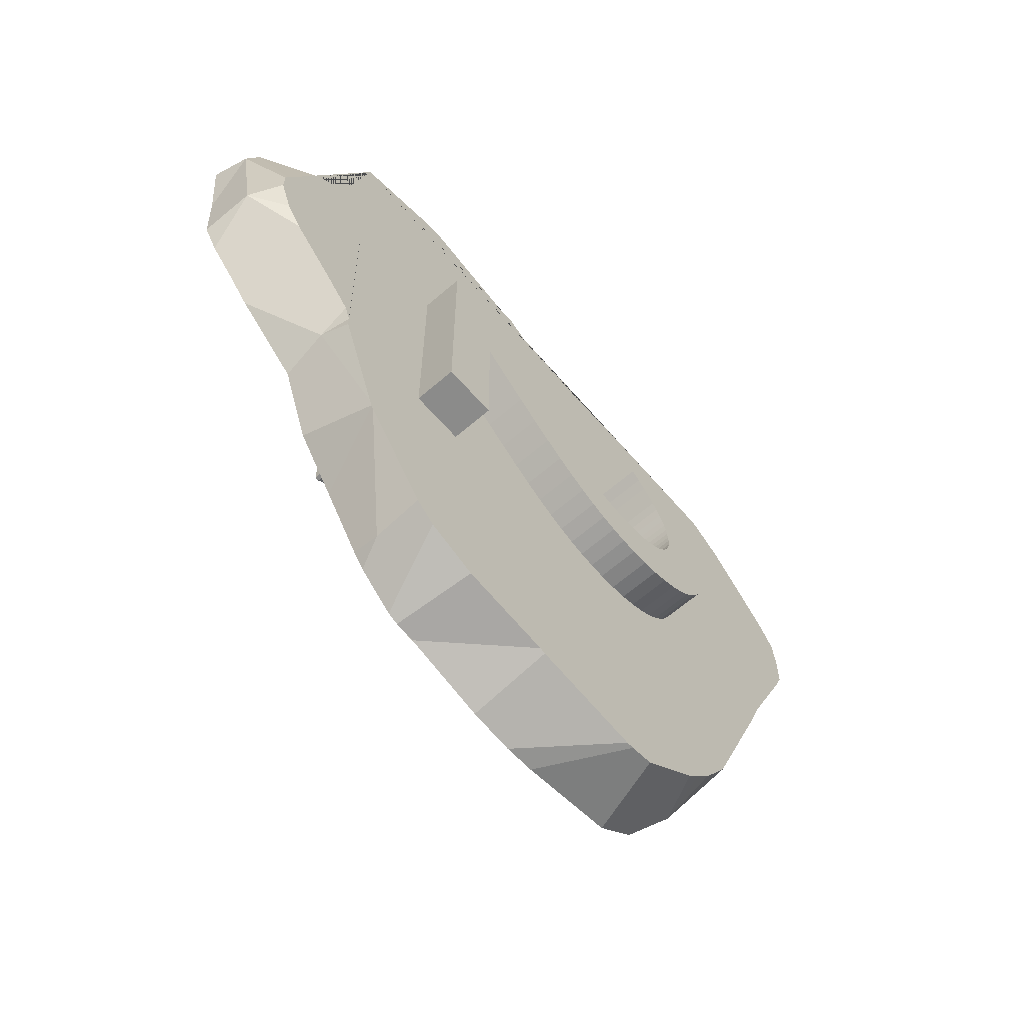
<metadata>
{"format":"obj","ext":"obj","renderer":"f3d","projection":"perspective","resolution":1024,"background":"white","views":[{"elev":-63.7,"azim":41.0,"up":"+Z"}]}
</metadata>
<code>
o Icosphere.002_Icosphere.003
v -0.5091 29.14 -15.98
v -0.7572 37.22 8.039
v -0.521 12.04 -16.49
v 0.2814 7.095 -7.048
v -1.024 24.08 10.69
v 0.1883 26.67 11.05
v 1.483 22.2 10.94
v 0.09255 17.04 12.12
v 1.146 11.52 13.06
v 1.565 6.979 11.48
v -0.4778 4.587 8.265
v -0.2087 2.148 5.784
v 0.4493 1.833 -1.688
v -0.1143 1.482 3.729
v 1.589 30.5 -12.87
v 1.589 33.58 -5.347
v 1.589 12.82 -17.08
v 1.589 11.96 -16.37
v 1.589 29.19 -14.97
v 1.589 30.45 -12.99
v 1.589 14.96 -17.87
v 1.589 28.5 -15.75
v 1.589 27.9 -16.41
v 1.589 9.218 -12.72
v 1.589 7.318 -7.029
v 1.589 7.07 -6.308
v 1.589 37 2.555
v 1.589 37.01 4.429
v 1.589 9.113 -12.57
v 1.589 9.15 -12.62
v 1.589 36.85 5.594
v 1.589 9.019 -12.31
v 1.589 7.322 -7.578
v 1.589 34.2 -3.719
v 1.589 36.59 1.565
v 1.589 31.47 10.9
v 1.589 31.07 10.95
v 1.589 22.23 10.94
v 1.589 22.32 10.95
v 1.589 33.01 9.849
v 1.589 36.05 6.741
v 1.589 27.07 11.04
v 1.589 22.16 10.94
v 1.589 23.9 -18.78
v 1.589 24.23 -18.75
v 1.589 19.12 -18.31
v 1.589 21.95 10.91
v 1.589 18.87 -18.25
v 1.589 17.14 11.84
v 1.589 18.11 11.23
v 1.589 11.96 12.81
v 1.589 16.4 11.78
v 1.589 7 11.46
v 1.589 6.987 11.43
v 1.589 7.021 11.49
v 1.589 10.96 12.75
v 1.589 5.054 4.972
v 1.589 4.406 4.44
v 1.589 2.789 0.6504
v 1.589 2.668 0.3434
v 1.589 3.927 -3.16
v 1.589 5.858 -5.025
v 1.589 6.157 7.566
v 1.589 30.57 10.97
v 1.589 3.209 -2.177
v 1.589 28.56 11
v 1.589 2.659 -0.6744
v 1.589 26.34 -17.67
v 1.589 25.26 -18.56
v -1.679 32.93 -7.504
v -1.679 33.34 -6.506
v -1.679 35.04 -1.99
v -1.679 32.06 -9.464
v -1.679 29.69 -14.42
v -1.679 35.13 9.877
v -1.679 37.04 8.42
v -1.679 37.9 4.604
v -1.679 37.9 4.996
v -1.679 32.45 10.96
v -1.679 37.69 6.548
v -1.679 36.55 1.343
v -1.679 30.79 11.03
v -1.679 33.76 10.81
v -1.679 28.18 11.07
v -1.679 26.59 10.71
v -1.679 20.78 -19.55
v -1.679 26.29 -18.65
v -1.679 28.04 -17.23
v -1.679 22.09 -19.44
v -1.679 18.91 -19.36
v -1.679 15.4 -18.49
v -1.679 12.04 -16.31
v -1.679 12.55 -16.95
v -1.679 14.55 -18.41
v -1.679 13.38 -17.65
v -1.679 14.08 -18.24
v -1.679 10.37 -13.88
v -1.679 8.641 -11.41
v -1.679 7.289 -7.674
v -1.679 24.3 10.59
v -1.679 23.31 11.17
v -1.679 24.03 10.7
v -1.679 20.83 12.23
v -1.679 7.607 12.51
v -1.679 9.277 13.06
v -1.679 12.63 13.24
v -1.679 17.87 12.63
v -1.679 15.09 12.76
v -1.679 4.454 -5.324
v -1.679 4.717 9.192
v -1.679 4.155 8.423
v -1.679 3.582 -4.401
v -1.679 2.59 6.914
v -1.679 1.491 4.679
v -1.679 1.19 3.951
v -1.679 2.333 -3.196
v -1.679 1.968 6.108
v -1.679 29.04 -15.69
v -1.679 6.11 11.75
v -1.679 1.543 0.474
v -1.679 1.697 -2.264
v -1.679 37.21 7.884
v -0.4924 13.76 -7.714
v -0.4924 13.76 -1.392
v -0.4924 14.82 -2.266
v -0.4924 15.79 -3.051
v -0.4924 16.69 -3.748
v -0.4924 17.53 -4.36
v -0.4924 18.32 -4.89
v -0.4924 19.06 -5.34
v -0.4924 19.77 -5.714
v -0.4924 20.45 -6.014
v -0.4924 21.12 -6.243
v -0.4924 21.77 -6.403
v -0.4924 22.43 -6.497
v -0.4924 23.09 -6.527
v -0.4924 23.83 -6.485
v -0.4924 24.53 -6.361
v -0.4924 25.19 -6.159
v -0.4924 25.79 -5.883
v -0.4924 26.33 -5.537
v -0.4924 26.82 -5.125
v -0.4924 27.24 -4.651
v -0.4924 27.59 -4.119
v -0.4924 27.87 -3.533
v -0.4924 28.08 -2.896
v -0.4924 28.21 -2.214
v -0.4924 28.25 -1.489
v -0.4924 28.24 -1.157
v -0.4924 28.21 -0.8297
v -0.4924 28.16 -0.5045
v -0.4924 28.08 -0.1814
v -0.4924 27.98 0.1403
v -0.4924 27.86 0.4614
v -0.4924 27.72 0.7825
v -0.4924 27.56 1.104
v -0.4924 27.37 1.427
v -0.4924 27.16 1.753
v -0.4924 26.93 2.08
v -0.4924 26.68 2.412
v -0.4924 23.7 2.412
v -0.4924 24.1 2.081
v -0.4924 24.45 1.755
v -0.4924 24.76 1.433
v -0.4924 25.03 1.116
v -0.4924 25.26 0.8021
v -0.4924 25.45 0.4917
v -0.4924 25.6 0.1843
v -0.4924 25.72 -0.1204
v -0.4924 25.82 -0.4228
v -0.4924 25.88 -0.7231
v -0.4924 25.91 -1.022
v -0.4924 25.93 -1.319
v -0.4924 25.9 -1.716
v -0.4924 25.82 -2.093
v -0.4924 25.7 -2.447
v -0.4924 25.53 -2.775
v -0.4924 25.31 -3.076
v -0.4924 25.06 -3.345
v -0.4924 24.76 -3.58
v -0.4924 24.44 -3.779
v -0.4924 24.08 -3.939
v -0.4924 23.69 -4.056
v -0.4924 23.27 -4.129
v -0.4924 22.82 -4.153
v -0.4924 22.49 -4.145
v -0.4924 22.18 -4.121
v -0.4924 21.88 -4.081
v -0.4924 21.59 -4.024
v -0.4924 21.31 -3.951
v -0.4924 21.04 -3.863
v -0.4924 20.77 -3.758
v -0.4924 20.49 -3.637
v -0.4924 20.21 -3.499
v -0.4924 19.92 -3.346
v -0.4924 19.61 -3.176
v -0.4924 19.29 -2.991
v -0.4924 18.68 -2.617
v -0.4924 18.04 -2.204
v -0.4924 17.4 -1.756
v -0.4924 16.74 -1.281
v -0.4924 16.08 -0.7853
v -0.4924 15.41 -0.2744
v -0.4924 14.75 0.2451
v -0.4924 14.1 0.7669
v -0.4924 13.46 1.285
v -0.4924 12.84 1.792
v -0.4924 12.25 2.283
v -0.4924 11.68 2.751
v -0.4924 11.51 2.751
v -0.4924 11.51 -7.714
v 3.368 13.76 -7.714
v 3.368 13.76 -1.392
v 3.368 14.82 -2.266
v 3.368 15.79 -3.051
v 3.368 16.69 -3.748
v 3.368 17.53 -4.36
v 3.368 18.32 -4.89
v 3.368 19.06 -5.34
v 3.368 19.77 -5.714
v 3.368 20.45 -6.014
v 3.368 21.12 -6.243
v 3.368 21.77 -6.403
v 3.368 22.43 -6.497
v 3.368 23.09 -6.527
v 3.368 23.83 -6.485
v 3.368 24.53 -6.361
v 3.368 25.19 -6.159
v 3.368 25.79 -5.883
v 3.368 26.33 -5.537
v 3.368 26.82 -5.125
v 3.368 27.24 -4.651
v 3.368 27.59 -4.119
v 3.368 27.87 -3.533
v 3.368 28.08 -2.896
v 3.368 28.21 -2.214
v 3.368 28.25 -1.489
v 3.368 28.24 -1.157
v 3.368 28.21 -0.8297
v 3.368 28.16 -0.5045
v 3.368 28.08 -0.1814
v 3.368 27.98 0.1403
v 3.368 27.86 0.4614
v 3.368 27.72 0.7825
v 3.368 27.56 1.104
v 3.368 27.37 1.427
v 3.368 27.16 1.753
v 3.368 26.93 2.08
v 3.368 26.68 2.412
v 3.368 23.7 2.412
v 3.368 24.1 2.081
v 3.368 24.45 1.755
v 3.368 24.76 1.433
v 3.368 25.03 1.116
v 3.368 25.26 0.8021
v 3.368 25.45 0.4917
v 3.368 25.6 0.1843
v 3.368 25.72 -0.1204
v 3.368 25.82 -0.4228
v 3.368 25.88 -0.7231
v 3.368 25.91 -1.022
v 3.368 25.93 -1.319
v 3.368 25.9 -1.716
v 3.368 25.82 -2.093
v 3.368 25.7 -2.447
v 3.368 25.53 -2.775
v 3.368 25.31 -3.076
v 3.368 25.06 -3.345
v 3.368 24.76 -3.58
v 3.368 24.44 -3.779
v 3.368 24.08 -3.939
v 3.368 23.69 -4.056
v 3.368 23.27 -4.129
v 3.368 22.82 -4.153
v 3.368 22.49 -4.145
v 3.368 22.18 -4.121
v 3.368 21.88 -4.081
v 3.368 21.59 -4.024
v 3.368 21.31 -3.951
v 3.368 21.04 -3.863
v 3.368 20.77 -3.758
v 3.368 20.49 -3.637
v 3.368 20.21 -3.499
v 3.368 19.92 -3.346
v 3.368 19.61 -3.176
v 3.368 19.29 -2.991
v 3.368 18.68 -2.617
v 3.368 18.04 -2.204
v 3.368 17.4 -1.756
v 3.368 16.74 -1.281
v 3.368 16.08 -0.7853
v 3.368 15.41 -0.2744
v 3.368 14.75 0.2451
v 3.368 14.1 0.7669
v 3.368 13.46 1.285
v 3.368 12.84 1.792
v 3.368 12.25 2.283
v 3.368 11.68 2.751
v 3.368 11.51 2.751
v 3.368 11.51 -7.714
v -0.3086 13.76 3.245
v -0.3086 13.76 -3.078
v -0.3086 14.82 -2.203
v -0.3086 15.79 -1.419
v -0.3086 16.69 -0.722
v -0.3086 17.53 -0.1098
v -0.3086 18.32 0.4202
v -0.3086 19.06 0.8708
v -0.3086 19.77 1.245
v -0.3086 20.45 1.545
v -0.3086 21.12 1.773
v -0.3086 21.77 1.933
v -0.3086 22.43 2.027
v -0.3086 23.09 2.058
v -0.3086 23.83 2.016
v -0.3086 24.53 1.891
v -0.3086 25.19 1.69
v -0.3086 25.79 1.414
v -0.3086 26.33 1.068
v -0.3086 26.82 0.6558
v -0.3086 27.24 0.1818
v -0.3086 27.59 -0.3503
v -0.3086 27.87 -0.9366
v -0.3086 28.08 -1.573
v -0.3086 28.21 -2.256
v -0.3086 28.25 -2.981
v -0.3086 28.24 -3.312
v -0.3086 28.21 -3.64
v -0.3086 28.16 -3.965
v -0.3086 28.08 -4.288
v -0.3086 27.98 -4.61
v -0.3086 27.86 -4.931
v -0.3086 27.72 -5.252
v -0.3086 27.56 -5.574
v -0.3086 27.37 -5.897
v -0.3086 27.16 -6.222
v -0.3086 26.93 -6.55
v -0.3086 26.68 -6.881
v -0.3086 23.7 -6.881
v -0.3086 24.1 -6.55
v -0.3086 24.45 -6.225
v -0.3086 24.76 -5.903
v -0.3086 25.03 -5.586
v -0.3086 25.26 -5.272
v -0.3086 25.45 -4.961
v -0.3086 25.6 -4.654
v -0.3086 25.72 -4.349
v -0.3086 25.82 -4.047
v -0.3086 25.88 -3.746
v -0.3086 25.91 -3.448
v -0.3086 25.93 -3.15
v -0.3086 25.9 -2.754
v -0.3086 25.82 -2.377
v -0.3086 25.7 -2.023
v -0.3086 25.53 -1.694
v -0.3086 25.31 -1.394
v -0.3086 25.06 -1.125
v -0.3086 24.76 -0.8892
v -0.3086 24.44 -0.6903
v -0.3086 24.08 -0.5308
v -0.3086 23.69 -0.4134
v -0.3086 23.27 -0.341
v -0.3086 22.82 -0.3162
v -0.3086 22.49 -0.3243
v -0.3086 22.18 -0.3485
v -0.3086 21.88 -0.3889
v -0.3086 21.59 -0.4454
v -0.3086 21.31 -0.5181
v -0.3086 21.04 -0.6069
v -0.3086 20.77 -0.7119
v -0.3086 20.49 -0.833
v -0.3086 20.21 -0.9703
v -0.3086 19.92 -1.124
v -0.3086 19.61 -1.293
v -0.3086 19.29 -1.479
v -0.3086 18.68 -1.852
v -0.3086 18.04 -2.266
v -0.3086 17.4 -2.713
v -0.3086 16.74 -3.188
v -0.3086 16.08 -3.684
v -0.3086 15.41 -4.195
v -0.3086 14.75 -4.715
v -0.3086 14.1 -5.236
v -0.3086 13.46 -5.754
v -0.3086 12.84 -6.262
v -0.3086 12.25 -6.752
v -0.3086 11.68 -7.22
v -0.3086 11.51 -7.22
v -0.3086 11.51 3.245
v -4.169 13.76 3.245
v -4.169 13.76 -3.078
v -4.169 14.82 -2.203
v -4.169 15.79 -1.419
v -4.169 16.69 -0.722
v -4.169 17.53 -0.1098
v -4.169 18.32 0.4202
v -4.169 19.06 0.8708
v -4.169 19.77 1.245
v -4.169 20.45 1.545
v -4.169 21.12 1.773
v -4.169 21.77 1.933
v -4.169 22.43 2.027
v -4.169 23.09 2.058
v -4.169 23.83 2.016
v -4.169 24.53 1.891
v -4.169 25.19 1.69
v -4.169 25.79 1.414
v -4.169 26.33 1.068
v -4.169 26.82 0.6558
v -4.169 27.24 0.1818
v -4.169 27.59 -0.3503
v -4.169 27.87 -0.9366
v -4.169 28.08 -1.573
v -4.169 28.21 -2.256
v -4.169 28.25 -2.981
v -4.169 28.24 -3.312
v -4.169 28.21 -3.64
v -4.169 28.16 -3.965
v -4.169 28.08 -4.288
v -4.169 27.98 -4.61
v -4.169 27.86 -4.931
v -4.169 27.72 -5.252
v -4.169 27.56 -5.574
v -4.169 27.37 -5.897
v -4.169 27.16 -6.222
v -4.169 26.93 -6.55
v -4.169 26.68 -6.881
v -4.169 23.7 -6.881
v -4.169 24.1 -6.55
v -4.169 24.45 -6.225
v -4.169 24.76 -5.903
v -4.169 25.03 -5.586
v -4.169 25.26 -5.272
v -4.169 25.45 -4.961
v -4.169 25.6 -4.654
v -4.169 25.72 -4.349
v -4.169 25.82 -4.047
v -4.169 25.88 -3.746
v -4.169 25.91 -3.448
v -4.169 25.93 -3.15
v -4.169 25.9 -2.754
v -4.169 25.82 -2.377
v -4.169 25.7 -2.023
v -4.169 25.53 -1.694
v -4.169 25.31 -1.394
v -4.169 25.06 -1.125
v -4.169 24.76 -0.8892
v -4.169 24.44 -0.6903
v -4.169 24.08 -0.5308
v -4.169 23.69 -0.4134
v -4.169 23.27 -0.341
v -4.169 22.82 -0.3162
v -4.169 22.49 -0.3243
v -4.169 22.18 -0.3485
v -4.169 21.88 -0.3889
v -4.169 21.59 -0.4454
v -4.169 21.31 -0.5181
v -4.169 21.04 -0.6069
v -4.169 20.77 -0.7119
v -4.169 20.49 -0.833
v -4.169 20.21 -0.9703
v -4.169 19.92 -1.124
v -4.169 19.61 -1.293
v -4.169 19.29 -1.479
v -4.169 18.68 -1.852
v -4.169 18.04 -2.266
v -4.169 17.4 -2.713
v -4.169 16.74 -3.188
v -4.169 16.08 -3.684
v -4.169 15.41 -4.195
v -4.169 14.75 -4.715
v -4.169 14.1 -5.236
v -4.169 13.46 -5.754
v -4.169 12.84 -6.262
v -4.169 12.25 -6.752
v -4.169 11.68 -7.22
v -4.169 11.51 -7.22
v -4.169 11.51 3.245
f 16 15 70 71
f 73 1 74
f 1 20 19
f 1 22 23
f 1 19 22
f 28 27 77 78
f 2 31 28 78 80
f 35 34 72 81
f 79 37 36 83
f 2 40 41
f 83 36 40 2 75
f 44 86 89 45
f 44 46 90 86
f 46 48 91 90
f 48 21 94 91
f 95 3 93
f 3 24 30 97 92
f 4 99 98 29 32
f 5 102 101
f 103 7 5 101
f 107 8 7 103
f 47 7 8 50
f 8 52 49
f 9 56 51
f 109 99 4
f 110 111 11
f 113 12 11 111
f 12 58 57 11
f 114 115 14
f 113 117 12
f 14 60 59 12
f 74 1 118
f 15 20 1 73 70
f 118 1 88
f 27 35 81 77
f 122 2 80
f 76 2 122
f 34 16 71 72
f 2 41 31
f 2 76 75
f 82 64 37 79
f 85 6 84
f 64 82 84 6 66
f 42 66 6
f 1 68 69 87 88
f 23 68 1
f 87 69 45 89
f 92 93 3
f 3 95 96 17 18
f 21 17 96 94
f 3 18 24
f 4 25 26
f 97 30 29 98
f 4 32 33
f 4 33 25
f 42 6 7 38 39
f 100 5 6 85
f 7 47 43 38
f 102 5 100
f 6 5 7
f 8 49 50
f 104 10 9 106 105
f 108 8 107
f 106 9 8 108
f 52 8 9 51
f 53 10 54
f 55 10 53
f 56 9 10 55
f 4 26 62 61 13 116 112 109
f 11 10 119 110
f 119 10 104
f 11 57 63
f 54 10 11 63
f 59 58 12
f 13 61 65
f 13 65 67
f 115 120 14
f 14 12 117 114
f 121 116 13
f 13 14 120 121
f 14 13 67 60
f 54 63 57 58 59 60 67 65 61 62 26 25 33 32 29 30 24 18 17 21 48 46 44 45 69 68 23 22 19 20 15 16 34 35 27 28 31 41 40 36 37 64 66 42 39 38 43 47 50 49 52 51 56 55 53
f 89 86 90 91 94 96 95 93 92 97 98 99 109 112 116 121 120 115 114 117 113 111 110 119 104 105 106 108 107 103 101 102 100 85 84 82 79 83 75 76 122 80 78 77 81 72 71 70 73 74 118 88 87
f 149 148 147
f 150 149 147
f 151 150 147
f 151 147 146
f 152 151 146
f 152 146 145
f 153 152 145
f 154 153 145
f 154 145 144
f 155 154 144
f 156 155 144
f 156 144 143
f 157 156 143
f 158 157 143
f 158 143 142
f 159 158 142
f 160 159 142
f 160 142 141
f 161 160 162
f 162 160 163
f 163 160 164
f 164 160 165
f 165 160 166
f 166 160 167
f 167 160 168
f 168 160 169
f 169 160 170
f 170 160 171
f 171 160 172
f 172 160 141
f 172 141 173
f 173 141 140
f 174 173 140
f 175 174 140
f 176 175 140
f 176 140 139
f 177 176 139
f 178 177 139
f 179 178 139
f 179 139 138
f 180 179 138
f 181 180 138
f 181 138 137
f 182 181 137
f 183 182 137
f 183 137 136
f 184 183 136
f 185 184 136
f 185 136 135
f 186 185 135
f 187 186 135
f 187 135 134
f 188 187 134
f 189 188 134
f 189 134 133
f 190 189 133
f 191 190 133
f 191 133 132
f 192 191 132
f 193 192 132
f 194 193 132
f 194 132 131
f 195 194 131
f 196 195 131
f 196 131 130
f 197 196 130
f 198 197 130
f 198 130 129
f 199 198 129
f 199 129 128
f 200 199 128
f 200 128 127
f 201 200 127
f 202 201 127
f 202 127 126
f 203 202 126
f 203 126 125
f 204 203 125
f 204 125 124
f 205 204 124
f 206 205 124
f 206 124 123
f 206 123 211
f 207 206 211
f 208 207 211
f 209 208 211
f 210 209 211
f 238 236 237
f 239 236 238
f 240 236 239
f 240 235 236
f 241 235 240
f 241 234 235
f 242 234 241
f 243 234 242
f 243 233 234
f 244 233 243
f 245 233 244
f 245 232 233
f 246 232 245
f 247 232 246
f 247 231 232
f 248 231 247
f 249 231 248
f 249 230 231
f 250 251 249
f 251 252 249
f 252 253 249
f 253 254 249
f 254 255 249
f 255 256 249
f 256 257 249
f 257 258 249
f 258 259 249
f 259 260 249
f 260 261 249
f 261 230 249
f 261 262 230
f 262 229 230
f 263 229 262
f 264 229 263
f 265 229 264
f 265 228 229
f 266 228 265
f 267 228 266
f 268 228 267
f 268 227 228
f 269 227 268
f 270 227 269
f 270 226 227
f 271 226 270
f 272 226 271
f 272 225 226
f 273 225 272
f 274 225 273
f 274 224 225
f 275 224 274
f 276 224 275
f 276 223 224
f 277 223 276
f 278 223 277
f 278 222 223
f 279 222 278
f 280 222 279
f 280 221 222
f 281 221 280
f 282 221 281
f 283 221 282
f 283 220 221
f 284 220 283
f 285 220 284
f 285 219 220
f 286 219 285
f 287 219 286
f 287 218 219
f 288 218 287
f 288 217 218
f 289 217 288
f 289 216 217
f 290 216 289
f 291 216 290
f 291 215 216
f 292 215 291
f 292 214 215
f 293 214 292
f 293 213 214
f 294 213 293
f 295 213 294
f 295 212 213
f 295 300 212
f 296 300 295
f 297 300 296
f 298 300 297
f 299 300 298
f 156 157 246 245
f 130 131 220 219
f 134 135 224 223
f 168 169 258 257
f 196 197 286 285
f 148 149 238 237
f 187 188 277 276
f 124 125 214 213
f 157 158 247 246
f 138 139 228 227
f 169 170 259 258
f 204 205 294 293
f 197 198 287 286
f 147 148 237 236
f 188 189 278 277
f 179 180 269 268
f 149 150 239 238
f 170 171 260 259
f 205 206 295 294
f 142 143 232 231
f 180 181 270 269
f 158 159 248 247
f 129 130 219 218
f 150 151 240 239
f 133 134 223 222
f 171 172 261 260
f 198 199 288 287
f 189 190 279 278
f 123 124 213 212
f 159 160 249 248
f 137 138 227 226
f 146 147 236 235
f 190 191 280 279
f 181 182 271 270
f 172 173 262 261
f 211 123 212 300
f 128 129 218 217
f 151 152 241 240
f 206 207 296 295
f 141 142 231 230
f 199 200 289 288
f 182 183 272 271
f 160 161 250 249
f 132 133 222 221
f 140 141 230 229
f 207 208 297 296
f 161 162 251 250
f 145 146 235 234
f 191 192 281 280
f 173 174 263 262
f 127 128 217 216
f 152 153 242 241
f 136 137 226 225
f 208 209 298 297
f 162 163 252 251
f 200 201 290 289
f 192 193 282 281
f 183 184 273 272
f 174 175 264 263
f 153 154 243 242
f 209 210 299 298
f 163 164 253 252
f 201 202 291 290
f 193 194 283 282
f 184 185 274 273
f 175 176 265 264
f 210 211 300 299
f 164 165 254 253
f 144 145 234 233
f 126 127 216 215
f 154 155 244 243
f 131 132 221 220
f 135 136 225 224
f 139 140 229 228
f 165 166 255 254
f 202 203 292 291
f 194 195 284 283
f 185 186 275 274
f 176 177 266 265
f 155 156 245 244
f 166 167 256 255
f 195 196 285 284
f 186 187 276 275
f 177 178 267 266
f 125 126 215 214
f 167 168 257 256
f 203 204 293 292
f 143 144 233 232
f 178 179 268 267
f 327 326 325
f 328 327 325
f 329 328 325
f 329 325 324
f 330 329 324
f 330 324 323
f 331 330 323
f 332 331 323
f 332 323 322
f 333 332 322
f 334 333 322
f 334 322 321
f 335 334 321
f 336 335 321
f 336 321 320
f 337 336 320
f 338 337 320
f 338 320 319
f 339 338 340
f 340 338 341
f 341 338 342
f 342 338 343
f 343 338 344
f 344 338 345
f 345 338 346
f 346 338 347
f 347 338 348
f 348 338 349
f 349 338 350
f 350 338 319
f 350 319 351
f 351 319 318
f 352 351 318
f 353 352 318
f 354 353 318
f 354 318 317
f 355 354 317
f 356 355 317
f 357 356 317
f 357 317 316
f 358 357 316
f 359 358 316
f 359 316 315
f 360 359 315
f 361 360 315
f 361 315 314
f 362 361 314
f 363 362 314
f 363 314 313
f 364 363 313
f 365 364 313
f 365 313 312
f 366 365 312
f 367 366 312
f 367 312 311
f 368 367 311
f 369 368 311
f 369 311 310
f 370 369 310
f 371 370 310
f 372 371 310
f 372 310 309
f 373 372 309
f 374 373 309
f 374 309 308
f 375 374 308
f 376 375 308
f 376 308 307
f 377 376 307
f 377 307 306
f 378 377 306
f 378 306 305
f 379 378 305
f 380 379 305
f 380 305 304
f 381 380 304
f 381 304 303
f 382 381 303
f 382 303 302
f 383 382 302
f 384 383 302
f 384 302 301
f 384 301 389
f 385 384 389
f 386 385 389
f 387 386 389
f 388 387 389
f 416 414 415
f 417 414 416
f 418 414 417
f 418 413 414
f 419 413 418
f 419 412 413
f 420 412 419
f 421 412 420
f 421 411 412
f 422 411 421
f 423 411 422
f 423 410 411
f 424 410 423
f 425 410 424
f 425 409 410
f 426 409 425
f 427 409 426
f 427 408 409
f 428 429 427
f 429 430 427
f 430 431 427
f 431 432 427
f 432 433 427
f 433 434 427
f 434 435 427
f 435 436 427
f 436 437 427
f 437 438 427
f 438 439 427
f 439 408 427
f 439 440 408
f 440 407 408
f 441 407 440
f 442 407 441
f 443 407 442
f 443 406 407
f 444 406 443
f 445 406 444
f 446 406 445
f 446 405 406
f 447 405 446
f 448 405 447
f 448 404 405
f 449 404 448
f 450 404 449
f 450 403 404
f 451 403 450
f 452 403 451
f 452 402 403
f 453 402 452
f 454 402 453
f 454 401 402
f 455 401 454
f 456 401 455
f 456 400 401
f 457 400 456
f 458 400 457
f 458 399 400
f 459 399 458
f 460 399 459
f 461 399 460
f 461 398 399
f 462 398 461
f 463 398 462
f 463 397 398
f 464 397 463
f 465 397 464
f 465 396 397
f 466 396 465
f 466 395 396
f 467 395 466
f 467 394 395
f 468 394 467
f 469 394 468
f 469 393 394
f 470 393 469
f 470 392 393
f 471 392 470
f 471 391 392
f 472 391 471
f 473 391 472
f 473 390 391
f 473 478 390
f 474 478 473
f 475 478 474
f 476 478 475
f 477 478 476
f 334 335 424 423
f 308 309 398 397
f 312 313 402 401
f 346 347 436 435
f 374 375 464 463
f 326 327 416 415
f 365 366 455 454
f 302 303 392 391
f 335 336 425 424
f 316 317 406 405
f 347 348 437 436
f 382 383 472 471
f 375 376 465 464
f 325 326 415 414
f 366 367 456 455
f 357 358 447 446
f 327 328 417 416
f 348 349 438 437
f 383 384 473 472
f 320 321 410 409
f 358 359 448 447
f 336 337 426 425
f 307 308 397 396
f 328 329 418 417
f 311 312 401 400
f 349 350 439 438
f 376 377 466 465
f 367 368 457 456
f 301 302 391 390
f 337 338 427 426
f 315 316 405 404
f 324 325 414 413
f 368 369 458 457
f 359 360 449 448
f 350 351 440 439
f 389 301 390 478
f 306 307 396 395
f 329 330 419 418
f 384 385 474 473
f 319 320 409 408
f 377 378 467 466
f 360 361 450 449
f 338 339 428 427
f 310 311 400 399
f 318 319 408 407
f 385 386 475 474
f 339 340 429 428
f 323 324 413 412
f 369 370 459 458
f 351 352 441 440
f 305 306 395 394
f 330 331 420 419
f 314 315 404 403
f 386 387 476 475
f 340 341 430 429
f 378 379 468 467
f 370 371 460 459
f 361 362 451 450
f 352 353 442 441
f 331 332 421 420
f 387 388 477 476
f 341 342 431 430
f 379 380 469 468
f 371 372 461 460
f 362 363 452 451
f 353 354 443 442
f 388 389 478 477
f 342 343 432 431
f 322 323 412 411
f 304 305 394 393
f 332 333 422 421
f 309 310 399 398
f 313 314 403 402
f 317 318 407 406
f 343 344 433 432
f 380 381 470 469
f 372 373 462 461
f 363 364 453 452
f 354 355 444 443
f 333 334 423 422
f 344 345 434 433
f 373 374 463 462
f 364 365 454 453
f 355 356 445 444
f 303 304 393 392
f 345 346 435 434
f 381 382 471 470
f 321 322 411 410
f 356 357 446 445

</code>
